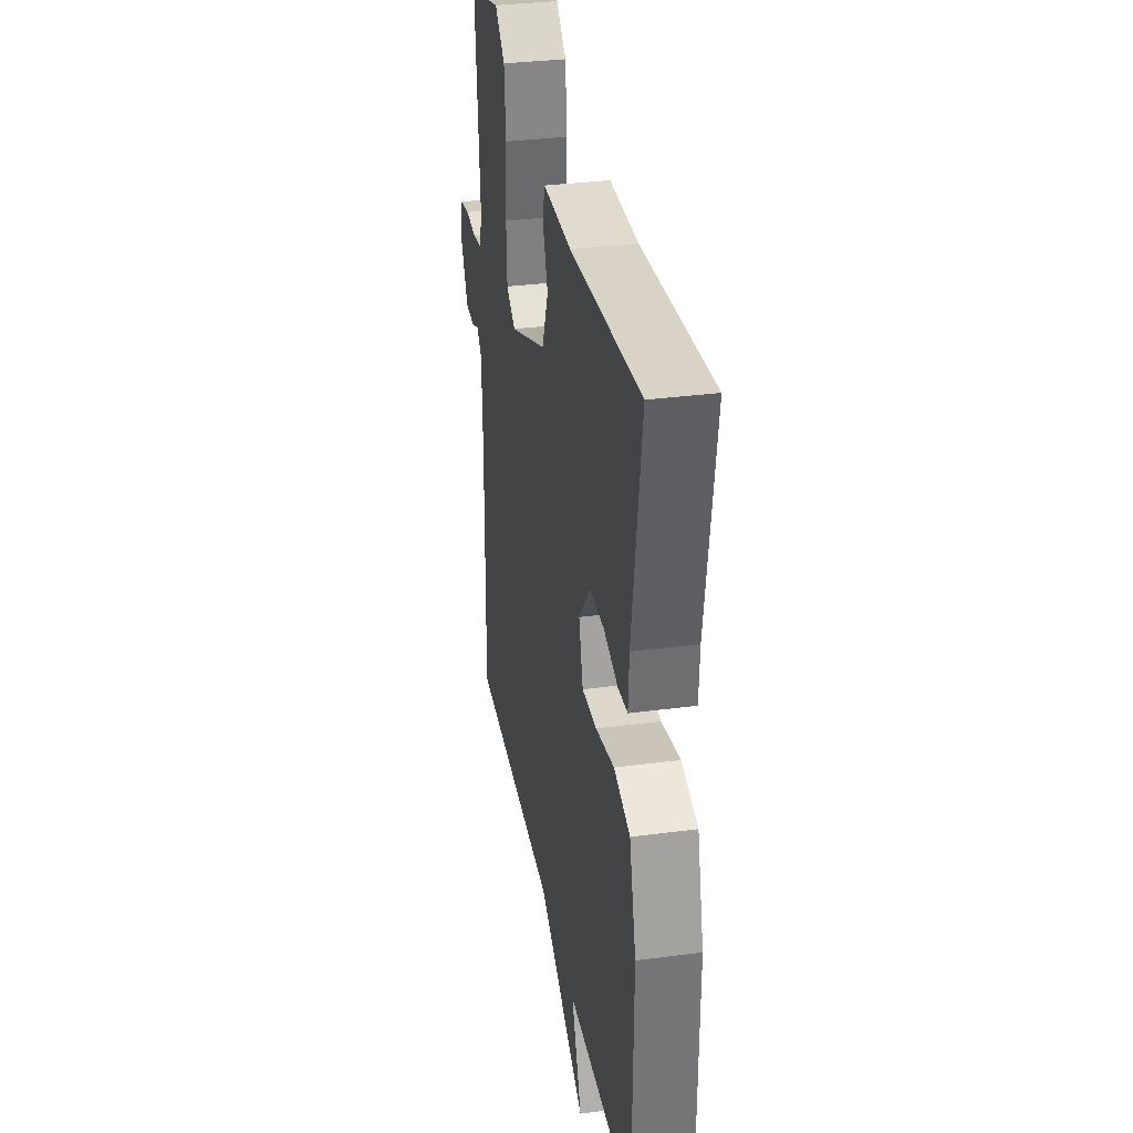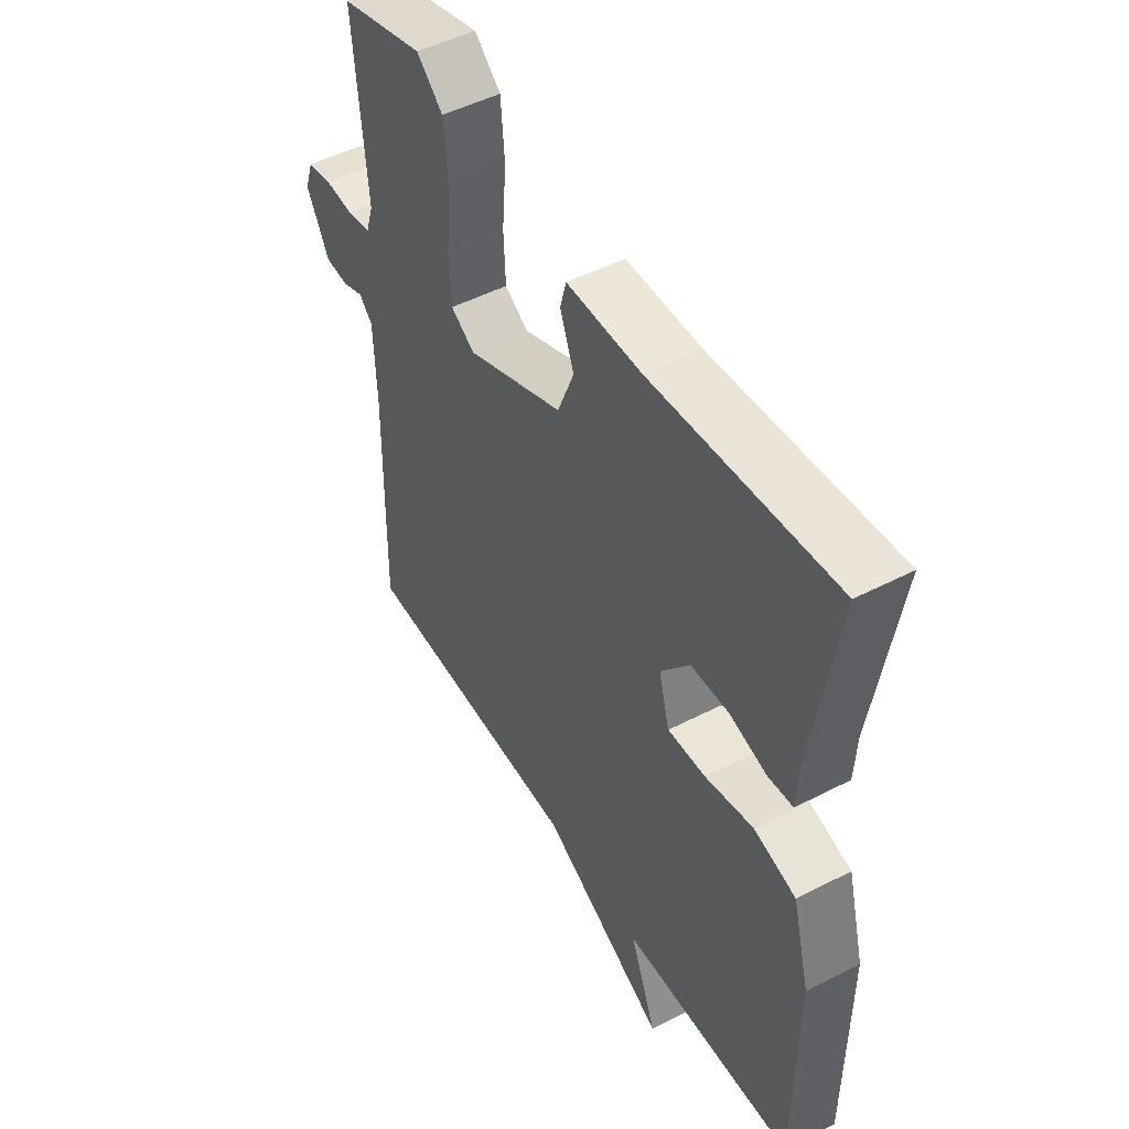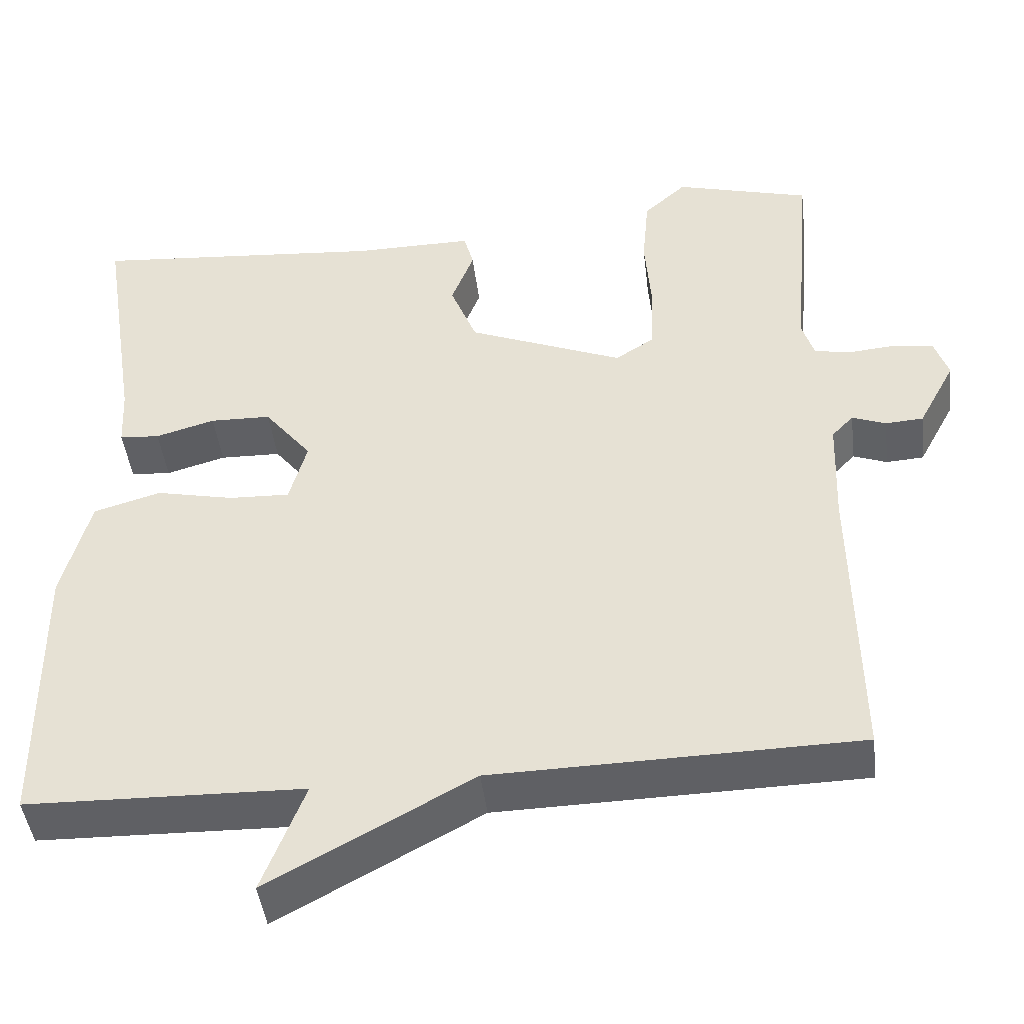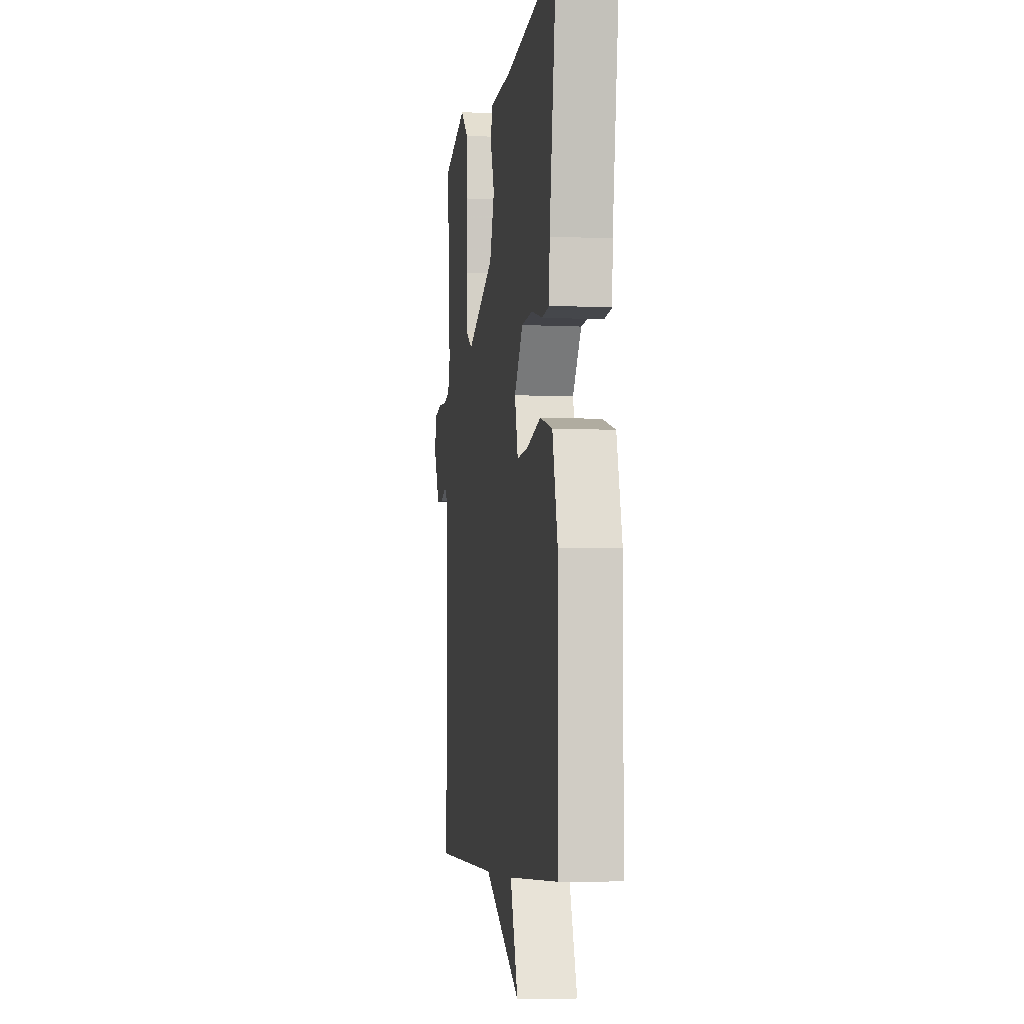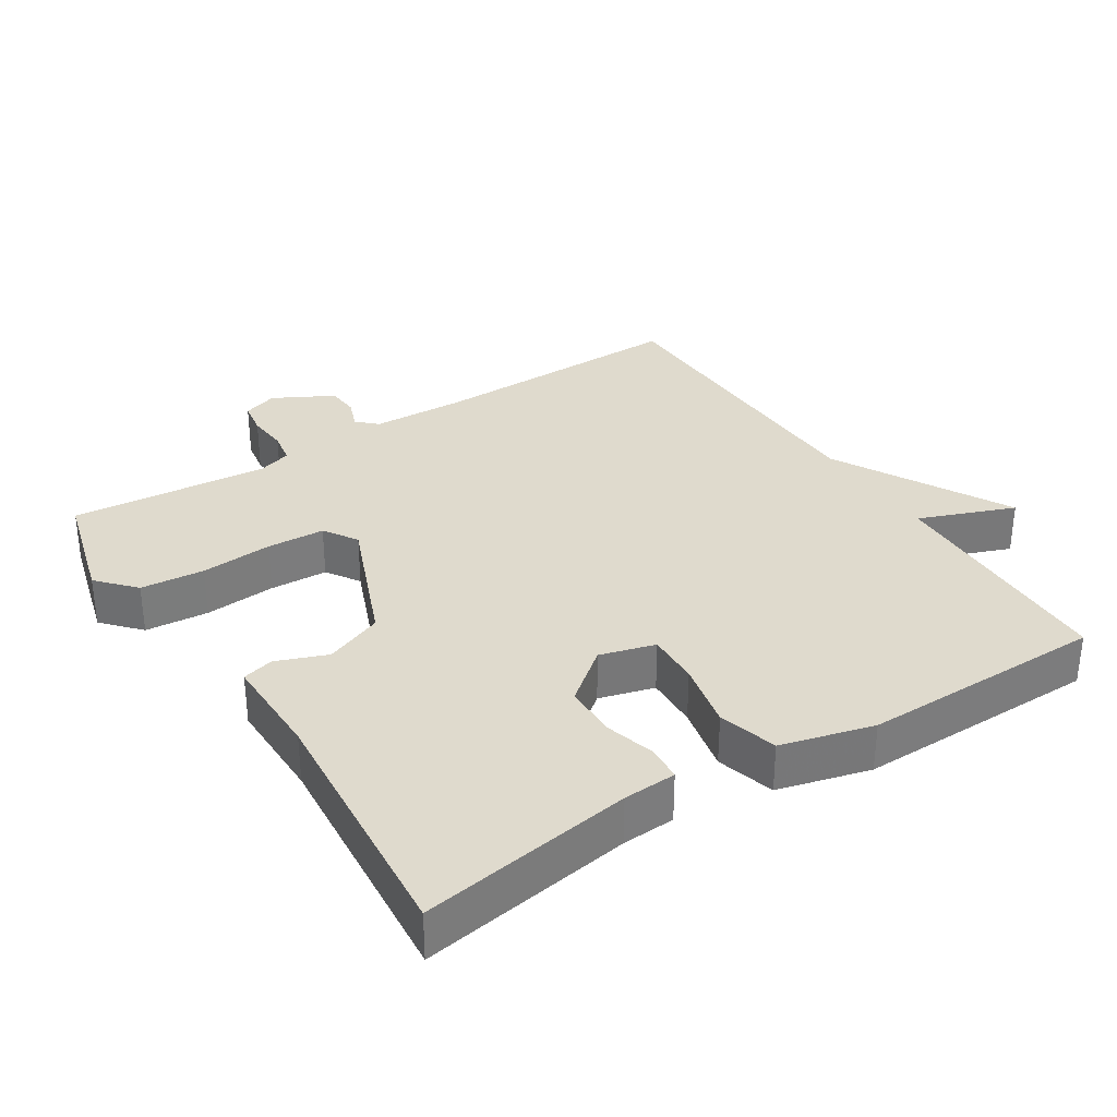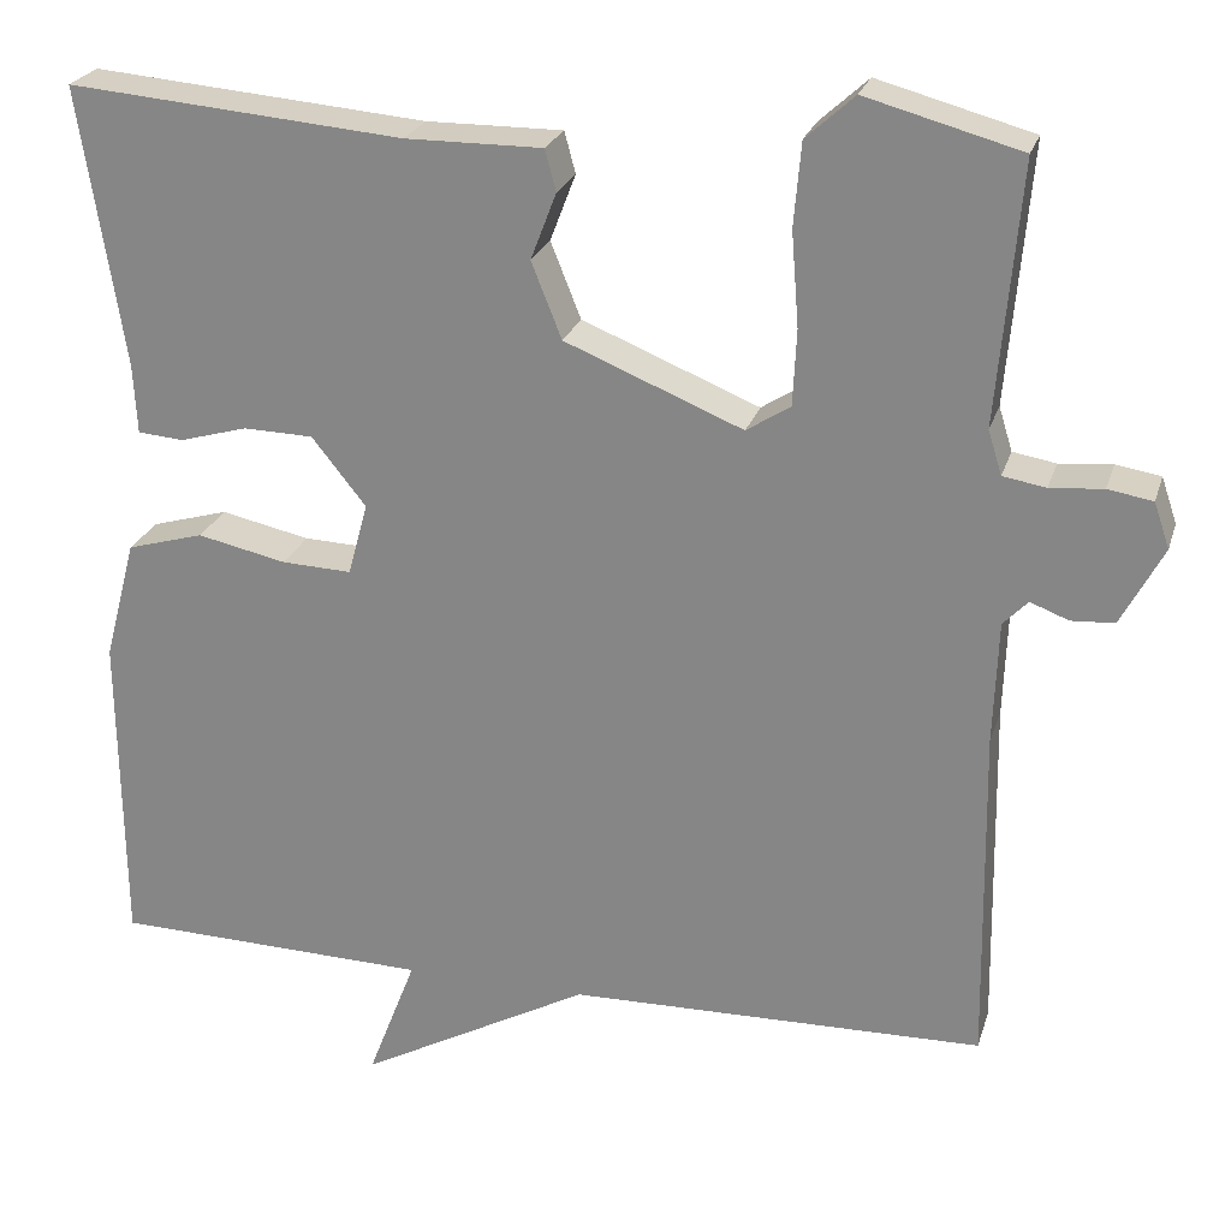
<metadata>
{"format":"obj","ext":"obj","renderer":"f3d","projection":"perspective","resolution":1024,"background":"white","views":[{"elev":33.0,"azim":79.7,"up":"+Z"},{"elev":49.0,"azim":60.1,"up":"+Z"},{"elev":-44.7,"azim":-173.1,"up":"+Z"},{"elev":-6.1,"azim":81.8,"up":"+Z"},{"elev":32.9,"azim":57.4,"up":"+Y"},{"elev":24.2,"azim":-164.5,"up":"+Z"}]}
</metadata>
<code>
v 0.5 0.07 0.5
v 0.452 0.07 0.196
v 0.448 0.07 0.12
v 0.398 0.07 0.116
v 0.324 0.07 0.137
v 0.248 0.07 0.135
v 0.189 0.07 0.061
v 0.211 0.07 -0.018
v 0.287 0.07 -0.015
v 0.384 0.07 0.006
v 0.468 0.07 -0.018
v 0.503 0.07 -0.15
v 0.5 0.07 -0.5
v 0.154 0.07 -0.509
v 0.207 0.07 -0.646
v -0.046 0.07 -0.509
v -0.5 0.07 -0.5
v -0.494 0.07 -0.129
v -0.499 0.07 0.006
v -0.526 0.07 0.034
v -0.568 0.07 0.018
v -0.615 0.07 0.021
v -0.661 0.07 0.107
v -0.644 0.07 0.157
v -0.595 0.07 0.165
v -0.537 0.07 0.16
v -0.49 0.07 0.168
v -0.475 0.07 0.216
v -0.5 0.07 0.5
v -0.331 0.07 0.546
v -0.278 0.07 0.498
v -0.27 0.07 0.407
v -0.278 0.07 0.304
v -0.274 0.07 0.221
v -0.226 0.07 0.19
v -0.032 0.07 0.269
v 0.001 0.07 0.352
v -0.027 0.07 0.425
v -0.015 0.07 0.47
v 0.134 0.07 0.469
v 0.5 0 0.5
v 0.452 0 0.196
v 0.448 0 0.12
v 0.398 0 0.116
v 0.324 0 0.137
v 0.248 0 0.135
v 0.189 0 0.061
v 0.211 0 -0.018
v 0.287 0 -0.015
v 0.384 0 0.006
v 0.468 0 -0.018
v 0.503 0 -0.15
v 0.5 0 -0.5
v 0.154 0 -0.509
v 0.207 0 -0.646
v -0.046 0 -0.509
v -0.5 0 -0.5
v -0.494 0 -0.129
v -0.499 0 0.006
v -0.526 0 0.034
v -0.568 0 0.018
v -0.615 0 0.021
v -0.661 0 0.107
v -0.644 0 0.157
v -0.595 0 0.165
v -0.537 0 0.16
v -0.49 0 0.168
v -0.475 0 0.216
v -0.5 0 0.5
v -0.331 0 0.546
v -0.278 0 0.498
v -0.27 0 0.407
v -0.278 0 0.304
v -0.274 0 0.221
v -0.226 0 0.19
v -0.032 0 0.269
v 0.001 0 0.352
v -0.027 0 0.425
v -0.015 0 0.47
v 0.134 0 0.469
f 37 38 39 40
f 40 1 2
f 37 40 2
f 36 37 2
f 35 36 2
f 31 32 33
f 30 31 33
f 29 30 33
f 28 29 33
f 27 28 33 34
f 24 25 26
f 23 24 26
f 22 23 26
f 21 22 26
f 20 21 26
f 19 20 26 27
f 27 34 35
f 19 27 35
f 18 19 35
f 14 15 16
f 14 16 17
f 13 14 17
f 12 13 17
f 11 12 17
f 10 11 17
f 9 10 17
f 8 9 17 18
f 2 3 4 5
f 2 5 6
f 35 2 6
f 7 8 18 35
f 6 7 35
f 80 79 78 77
f 42 41 80
f 42 80 77
f 42 77 76
f 42 76 75
f 73 72 71
f 73 71 70
f 73 70 69
f 73 69 68
f 74 73 68 67
f 66 65 64
f 66 64 63
f 66 63 62
f 66 62 61
f 66 61 60
f 67 66 60 59
f 75 74 67
f 75 67 59
f 75 59 58
f 56 55 54
f 57 56 54
f 57 54 53
f 57 53 52
f 57 52 51
f 57 51 50
f 57 50 49
f 58 57 49 48
f 45 44 43 42
f 46 45 42
f 46 42 75
f 75 58 48 47
f 75 47 46
f 1 41 42 2
f 2 42 43 3
f 3 43 44 4
f 4 44 45 5
f 5 45 46 6
f 6 46 47 7
f 7 47 48 8
f 8 48 49 9
f 9 49 50 10
f 10 50 51 11
f 11 51 52 12
f 12 52 53 13
f 13 53 54 14
f 14 54 55 15
f 15 55 56 16
f 16 56 57 17
f 17 57 58 18
f 18 58 59 19
f 19 59 60 20
f 20 60 61 21
f 21 61 62 22
f 22 62 63 23
f 23 63 64 24
f 24 64 65 25
f 25 65 66 26
f 26 66 67 27
f 27 67 68 28
f 28 68 69 29
f 29 69 70 30
f 30 70 71 31
f 31 71 72 32
f 32 72 73 33
f 33 73 74 34
f 34 74 75 35
f 35 75 76 36
f 36 76 77 37
f 37 77 78 38
f 38 78 79 39
f 39 79 80 40
f 40 80 41 1

</code>
